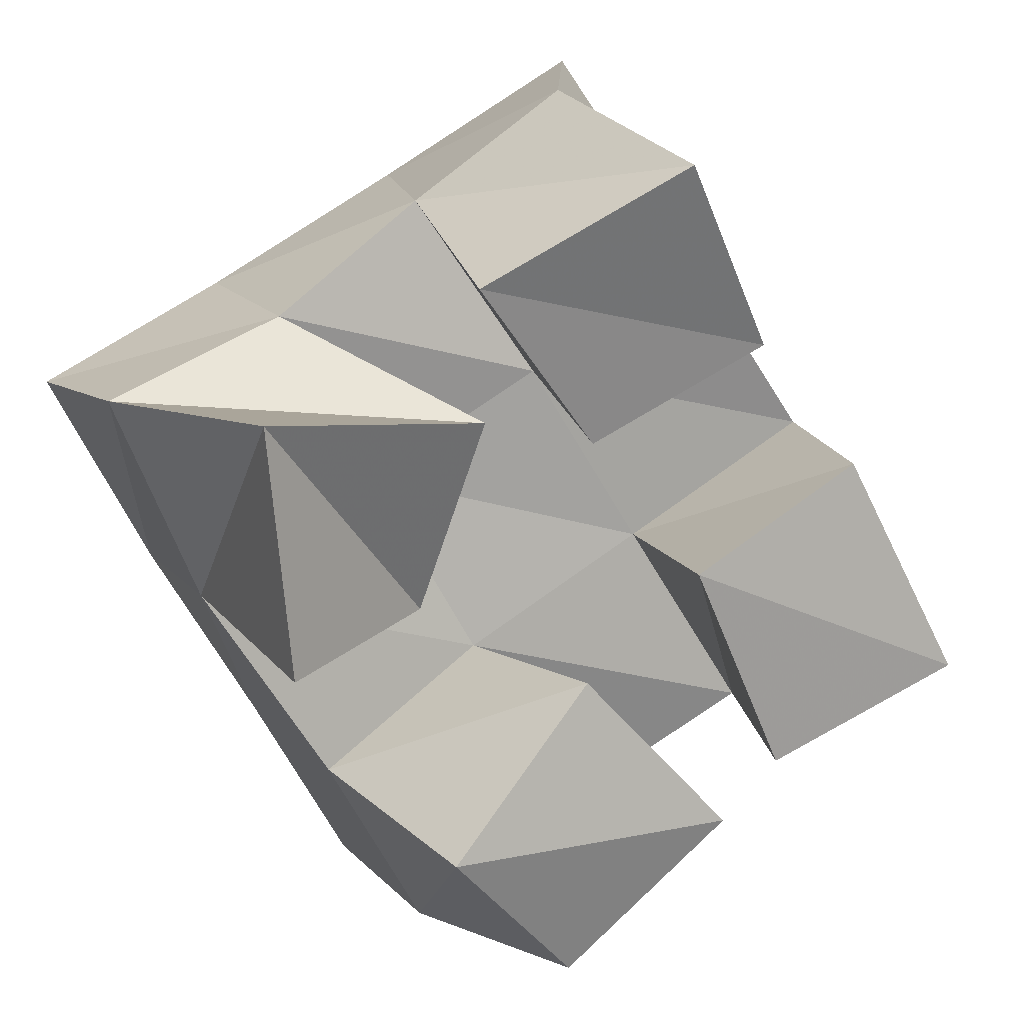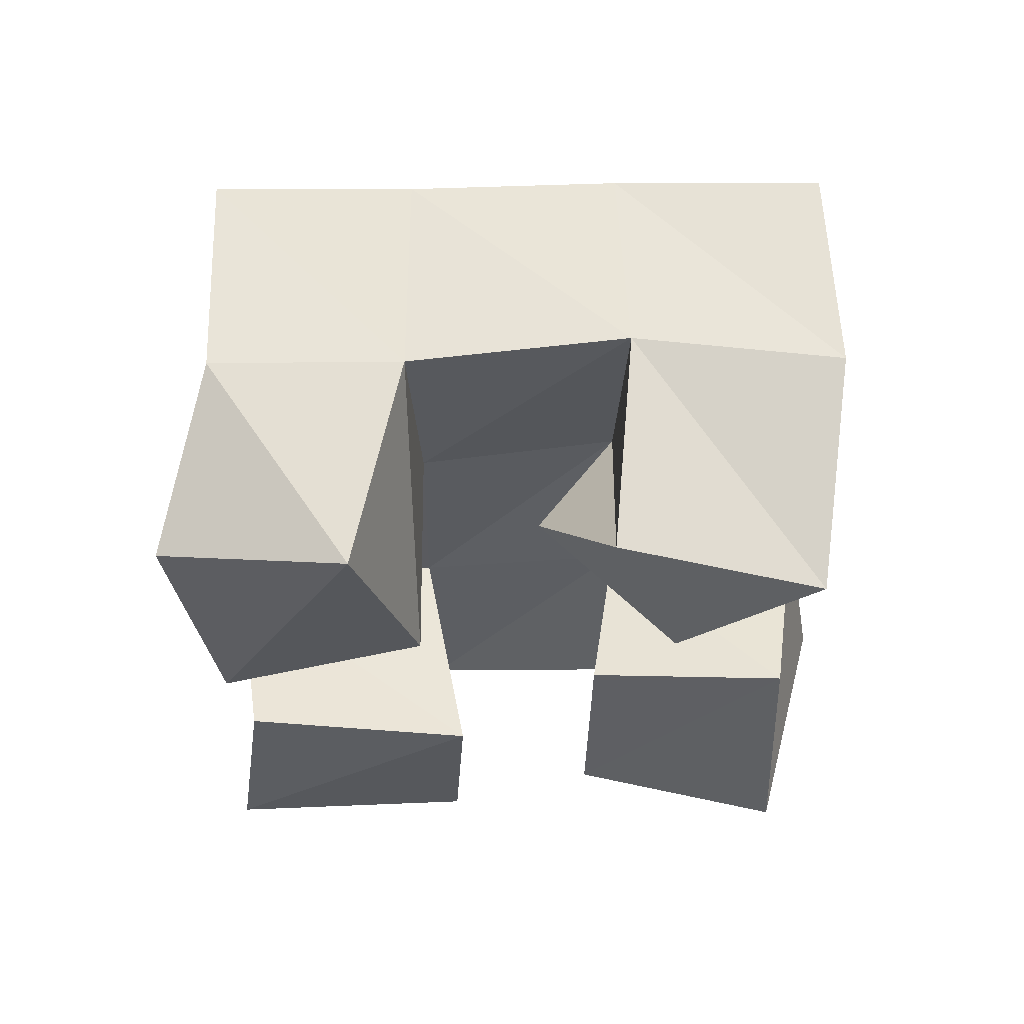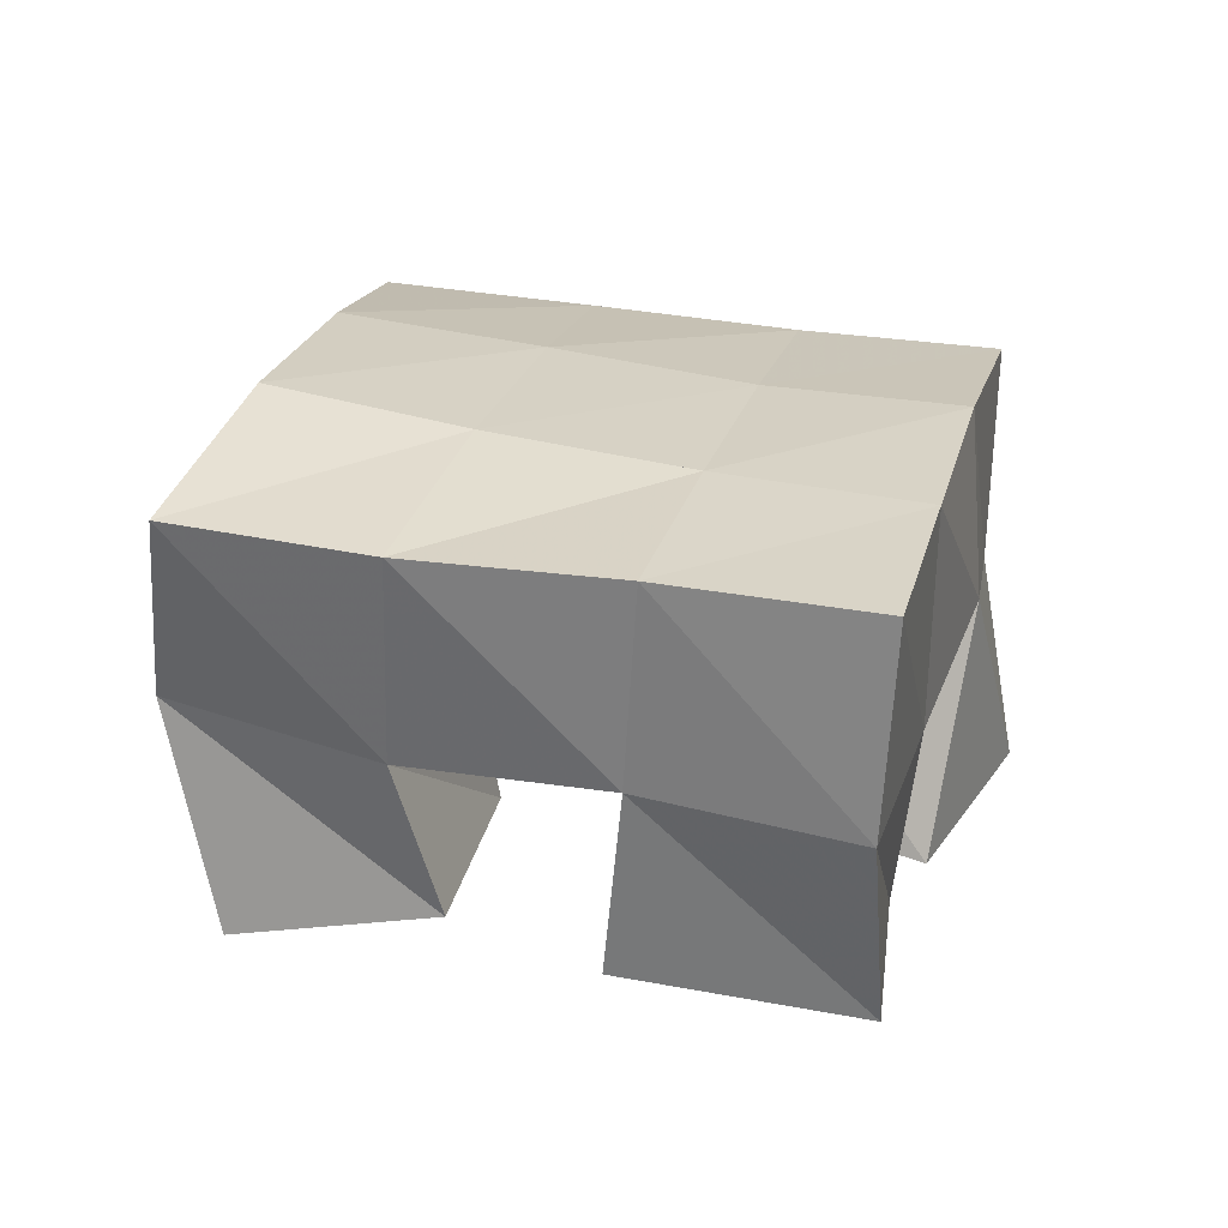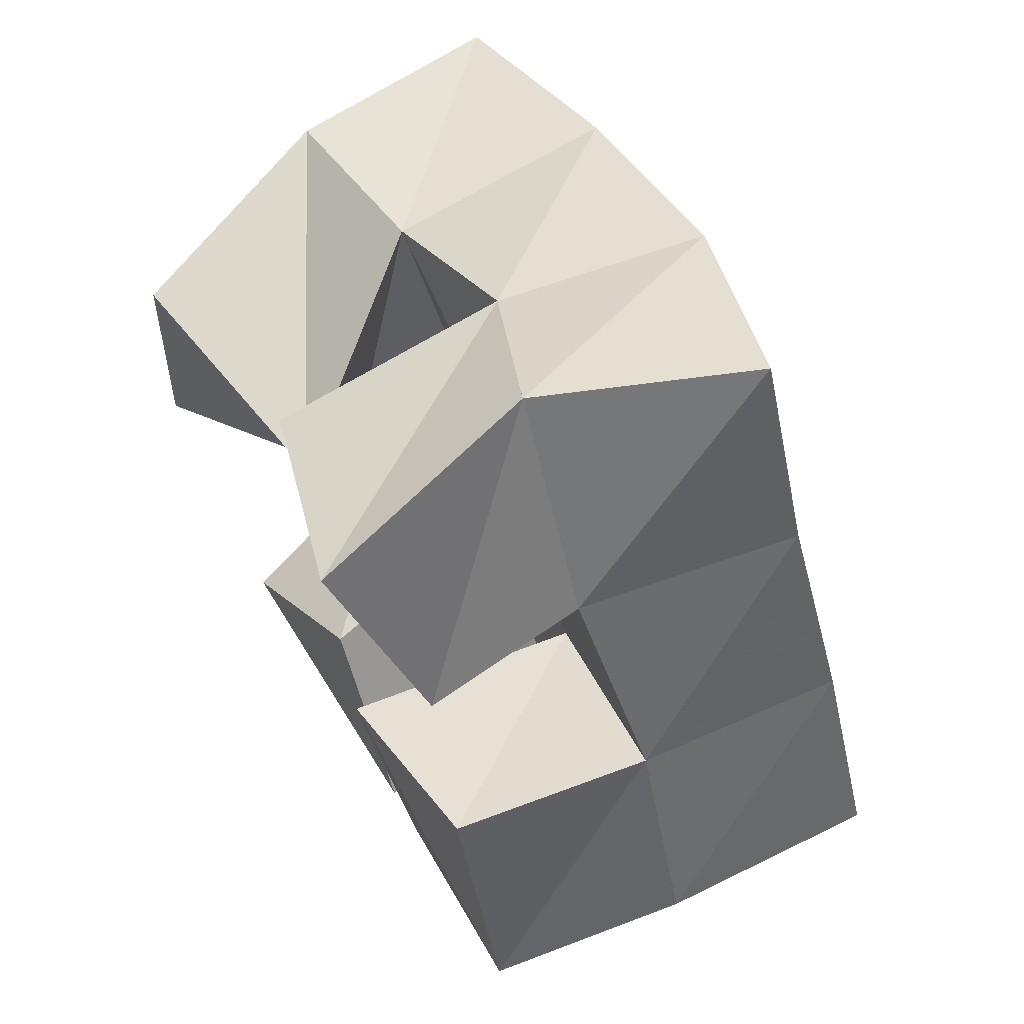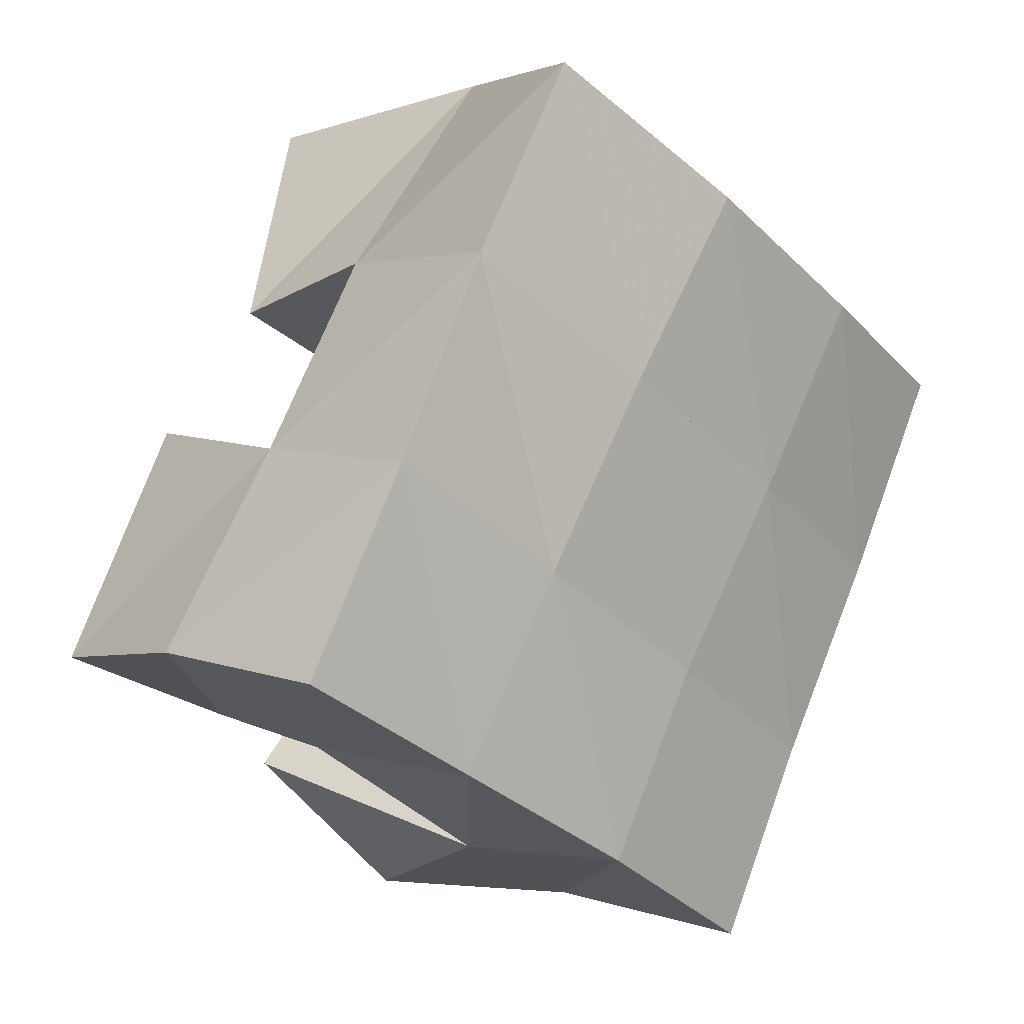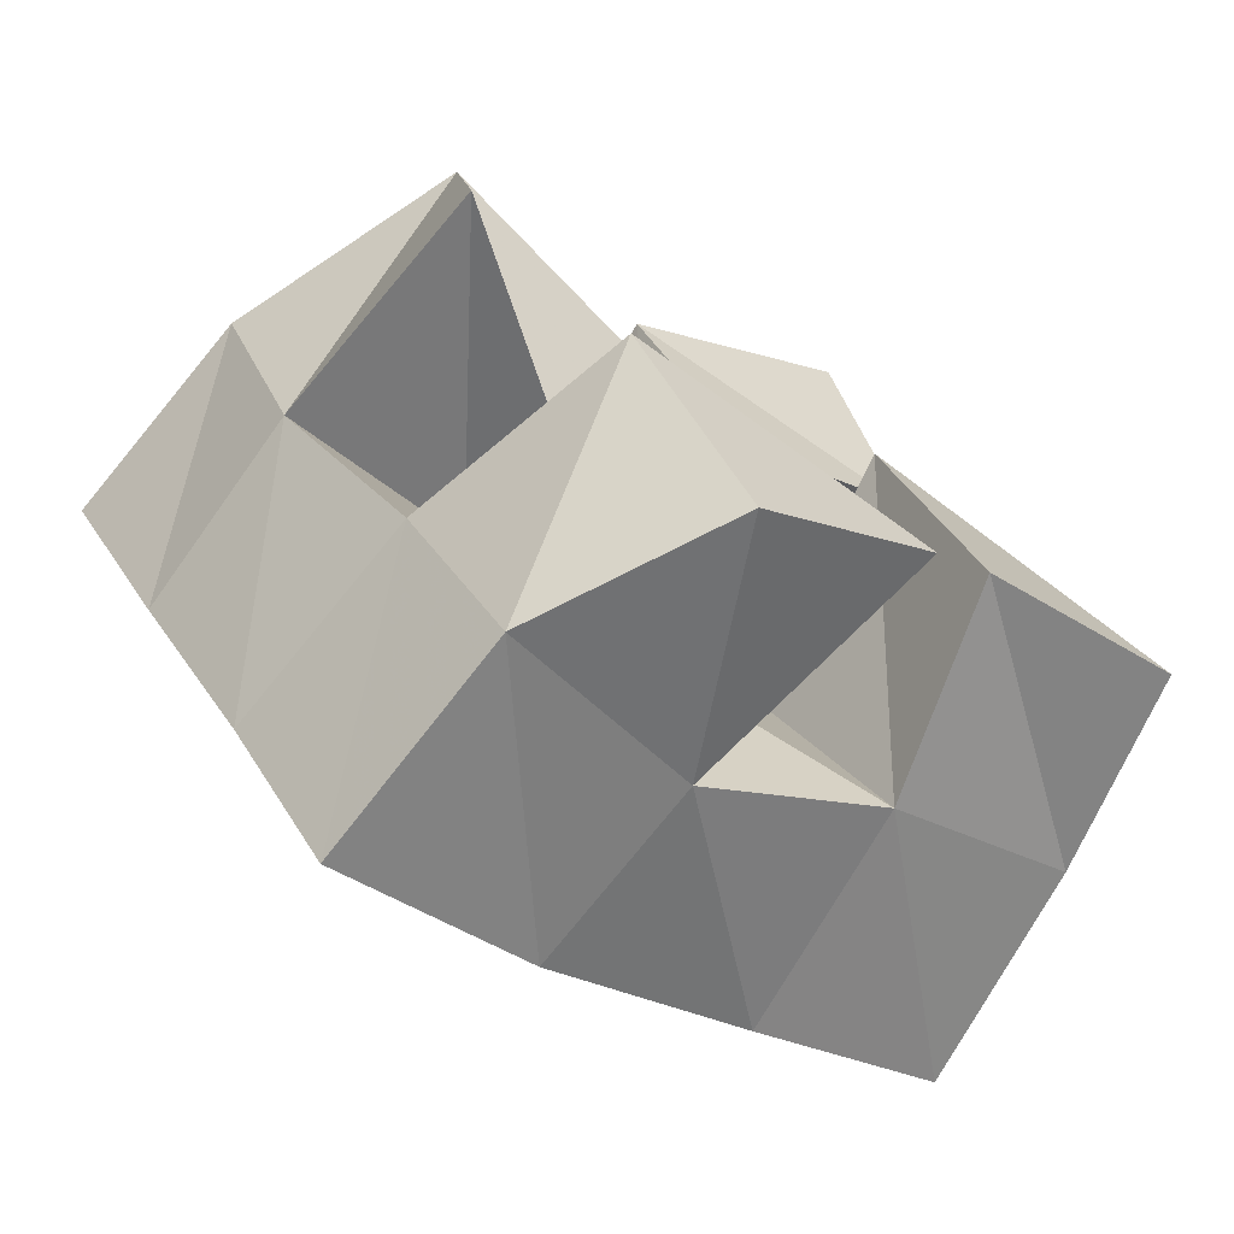
<metadata>
{"format":"obj","ext":"obj","renderer":"f3d","projection":"perspective","resolution":1024,"background":"white","views":[{"elev":17.3,"azim":-21.0,"up":"+Z"},{"elev":-34.2,"azim":-119.9,"up":"+Y"},{"elev":22.9,"azim":75.1,"up":"+Y"},{"elev":71.2,"azim":59.6,"up":"+Z"},{"elev":3.9,"azim":132.6,"up":"+Z"},{"elev":-76.5,"azim":-34.0,"up":"+Z"}]}
</metadata>
<code>
v 0.6146 0.1083 0.001121
v 0.5912 0.1499 0.00046
v 0.6515 0.1021 0.03624
v 0.6366 0.1593 0.02065
v 0.5833 0.1 0.03657
v 0.5688 0.1515 0.04219
v 0.6183 0.1072 0.07395
v 0.6078 0.1549 0.0681
v 0.6231 0.1169 0.1283
v 0.6244 0.1575 0.1358
v 0.6629 0.1109 0.1494
v 0.6628 0.148 0.1607
v 0.5941 0.1125 0.1673
v 0.5977 0.1658 0.1777
v 0.6393 0.1 0.1938
v 0.629 0.1537 0.2038
v 0.5465 0.1 0.08669
v 0.5402 0.1575 0.08877
v 0.5853 0.1292 0.08905
v 0.585 0.1632 0.1114
v 0.5425 0.1044 0.1435
v 0.5204 0.1572 0.1381
v 0.5962 0.115 0.1363
v 0.5621 0.1608 0.1537
v 0.6646 0.1013 0.04991
v 0.6759 0.1482 0.04833
v 0.7099 0.1002 0.06845
v 0.7184 0.1452 0.07422
v 0.6426 0.1 0.09965
v 0.65 0.1541 0.09236
v 0.6839 0.1045 0.1206
v 0.6917 0.1501 0.1184
v 0.5871 0.2011 -0.002711
v 0.6334 0.2039 0.02299
v 0.564 0.2023 0.0402
v 0.6094 0.2049 0.06492
v 0.5389 0.2046 0.08455
v 0.5845 0.2095 0.1073
v 0.5156 0.2075 0.1312
v 0.5608 0.2143 0.1511
v 0.6792 0.2 0.04832
v 0.6548 0.2028 0.09121
v 0.6307 0.2076 0.1341
v 0.6066 0.2138 0.1758
v 0.722 0.1956 0.07227
v 0.6974 0.1978 0.1169
v 0.6732 0.1979 0.1618
v 0.6492 0.2009 0.2042
f 1 2 4
f 3 1 4
f 2 6 8
f 4 2 8
f 6 5 7
f 8 6 7
f 5 1 3
f 7 5 3
f 8 7 3
f 4 8 3
f 2 1 5
f 6 2 5
f 9 10 12
f 11 9 12
f 10 14 16
f 12 10 16
f 14 13 15
f 16 14 15
f 13 9 11
f 15 13 11
f 16 15 11
f 12 16 11
f 10 9 13
f 14 10 13
f 17 18 20
f 19 17 20
f 18 22 24
f 20 18 24
f 22 21 23
f 24 22 23
f 21 17 19
f 23 21 19
f 24 23 19
f 20 24 19
f 18 17 21
f 22 18 21
f 25 26 28
f 27 25 28
f 26 30 32
f 28 26 32
f 30 29 31
f 32 30 31
f 29 25 27
f 31 29 27
f 32 31 27
f 28 32 27
f 26 25 29
f 30 26 29
f 2 33 34
f 4 2 34
f 33 35 36
f 34 33 36
f 35 6 8
f 36 35 8
f 6 2 4
f 8 6 4
f 36 8 4
f 34 36 4
f 33 2 6
f 35 33 6
f 6 35 36
f 8 6 36
f 35 37 38
f 36 35 38
f 37 18 20
f 38 37 20
f 18 6 8
f 20 18 8
f 38 20 8
f 36 38 8
f 35 6 18
f 37 35 18
f 18 37 38
f 20 18 38
f 37 39 40
f 38 37 40
f 39 22 24
f 40 39 24
f 22 18 20
f 24 22 20
f 40 24 20
f 38 40 20
f 37 18 22
f 39 37 22
f 4 34 41
f 26 4 41
f 34 36 42
f 41 34 42
f 36 8 30
f 42 36 30
f 8 4 26
f 30 8 26
f 42 30 26
f 41 42 26
f 34 4 8
f 36 34 8
f 8 36 42
f 30 8 42
f 36 38 43
f 42 36 43
f 38 20 10
f 43 38 10
f 20 8 30
f 10 20 30
f 43 10 30
f 42 43 30
f 36 8 20
f 38 36 20
f 20 38 43
f 10 20 43
f 38 40 44
f 43 38 44
f 40 24 14
f 44 40 14
f 24 20 10
f 14 24 10
f 44 14 10
f 43 44 10
f 38 20 24
f 40 38 24
f 26 41 45
f 28 26 45
f 41 42 46
f 45 41 46
f 42 30 32
f 46 42 32
f 30 26 28
f 32 30 28
f 46 32 28
f 45 46 28
f 41 26 30
f 42 41 30
f 30 42 46
f 32 30 46
f 42 43 47
f 46 42 47
f 43 10 12
f 47 43 12
f 10 30 32
f 12 10 32
f 47 12 32
f 46 47 32
f 42 30 10
f 43 42 10
f 10 43 47
f 12 10 47
f 43 44 48
f 47 43 48
f 44 14 16
f 48 44 16
f 14 10 12
f 16 14 12
f 48 16 12
f 47 48 12
f 43 10 14
f 44 43 14

</code>
